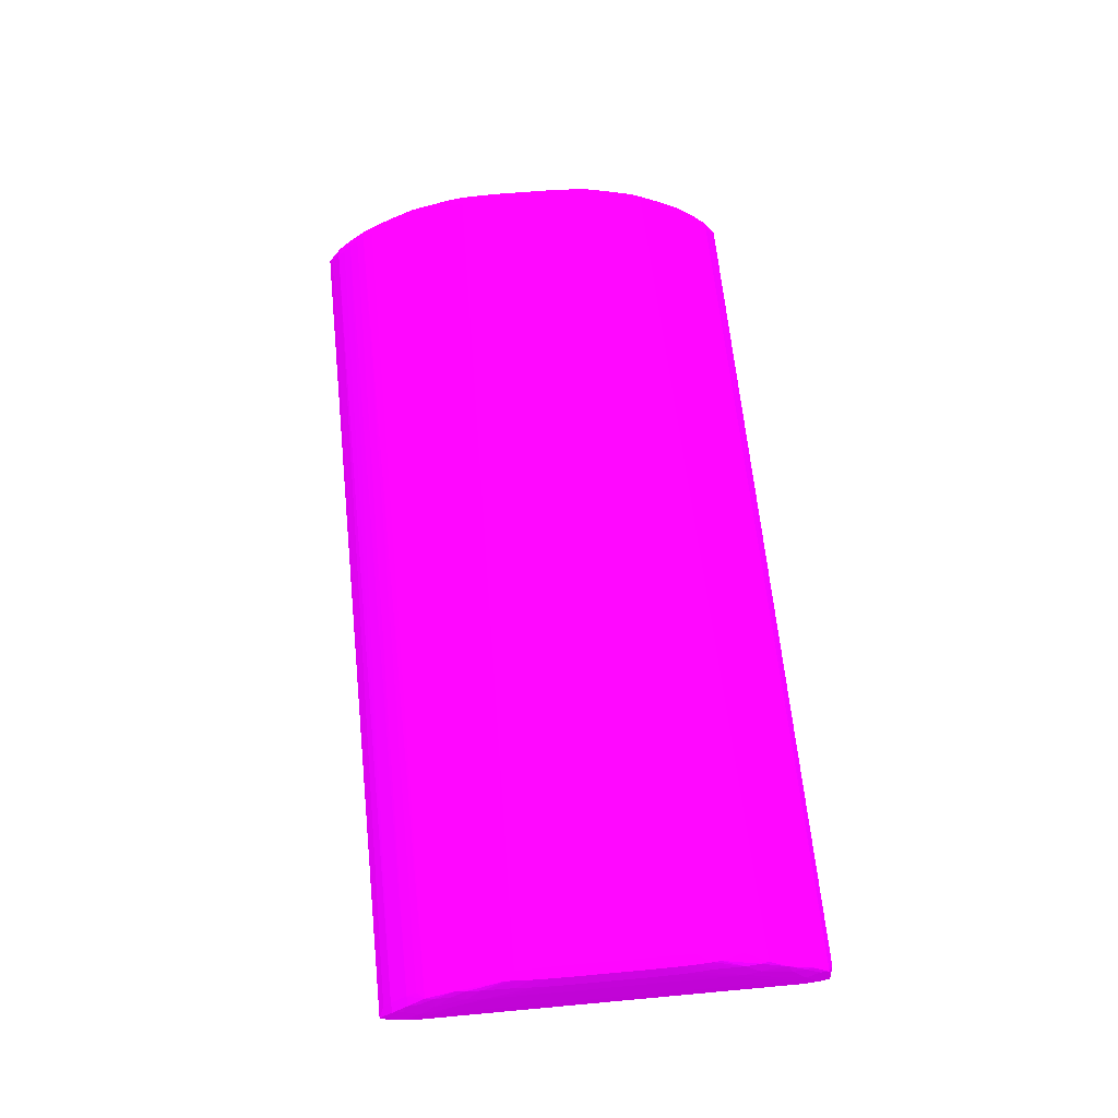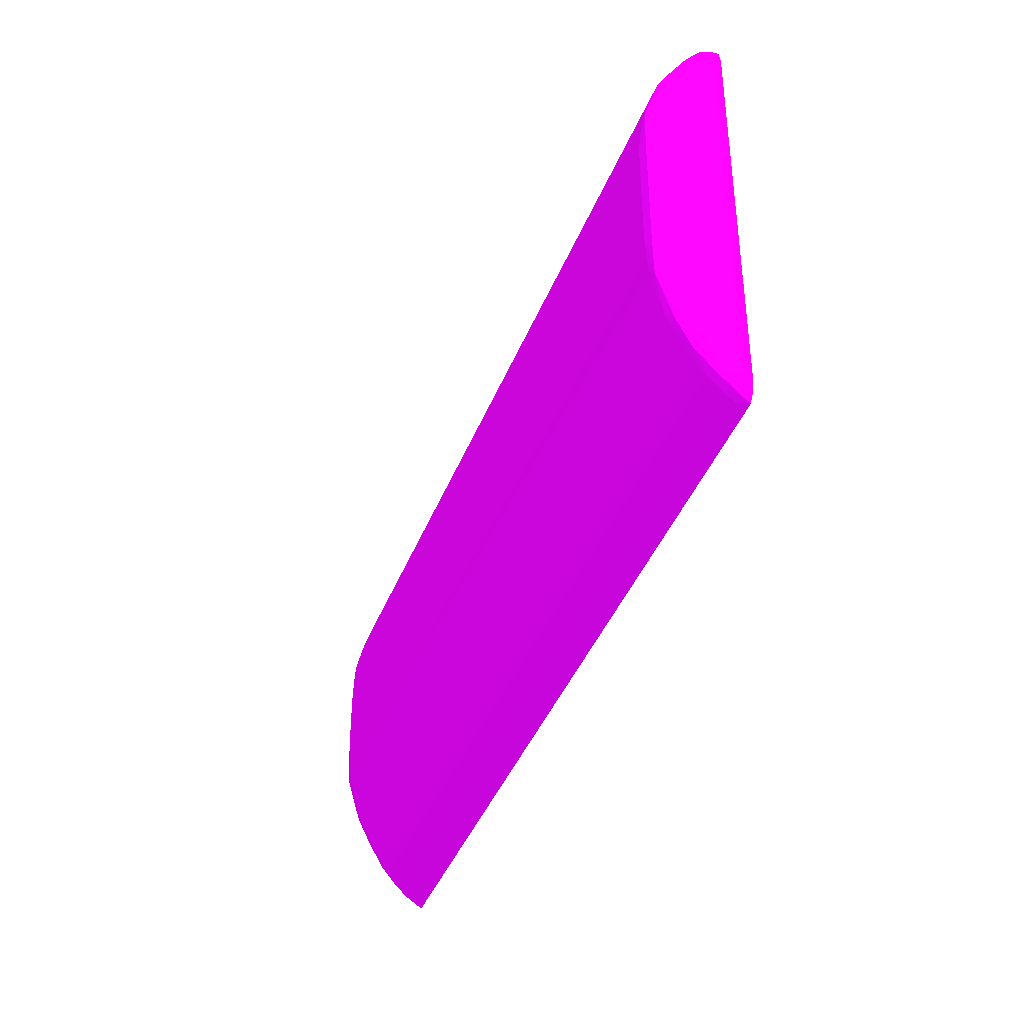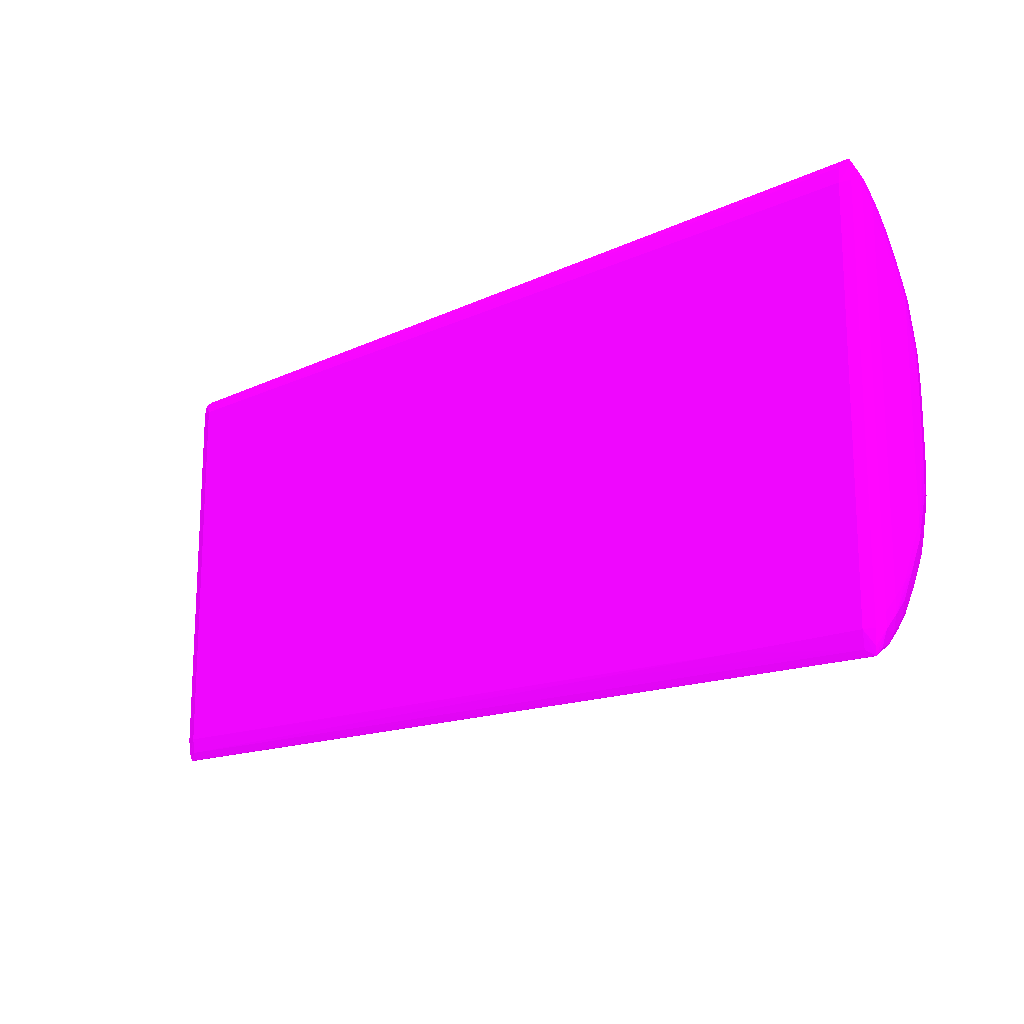
<metadata>
{"format":"obj","ext":"obj","renderer":"f3d","projection":"perspective","resolution":1024,"background":"white","views":[{"elev":59.8,"azim":-95.4,"up":"+Y"},{"elev":-37.7,"azim":-108.8,"up":"+Z"},{"elev":-16.7,"azim":43.0,"up":"+Z"}]}
</metadata>
<code>
v 0.2266 0.01821 -0.04076 0.5647 0.01569 0.6157
v 0.2266 0.01829 -0.04076 0.5647 0.01569 0.6157
v 0.2271 0.01821 -0.04076 0.5647 0.01569 0.6157
v 0.2262 0.01798 -0.04014 0.5647 0.01569 0.6157
v 0.1389 0.01788 -0.03851 0.5647 0.01569 0.6157
v 0.1389 0.01818 -0.0393 0.5647 0.01569 0.6157
v 0.2262 0.01886 -0.04044 0.5647 0.01569 0.6157
v 0.2271 0.01829 -0.04076 0.5647 0.01569 0.6157
v 0.1389 0.01833 -0.0393 0.5647 0.01569 0.6157
v 0.2274 0.01886 -0.04 0.5647 0.01569 0.6157
v 0.2278 0.01898 -0.03851 0.5647 0.01569 0.6157
v 0.2273 0.01807 -0.04 0.5647 0.01569 0.6157
v 0.2263 0.01764 -0.03851 0.5647 0.01569 0.6157
v 0.2249 0.01794 -0.03995 0.5647 0.01569 0.6157
v 0.1967 0.01769 -0.03851 0.5647 0.01569 0.6157
v 0.1922 0.0177 -0.03851 0.5647 0.01569 0.6157
v 0.1389 0.01764 -0.03703 0.5647 0.01569 0.6157
v 0.138 0.01806 -0.03851 0.5647 0.01569 0.6157
v 0.1381 0.0182 -0.03929 0.5647 0.01569 0.6157
v 0.2263 0.0201 -0.03962 0.5647 0.01569 0.6157
v 0.1389 0.01908 -0.03883 0.5647 0.01569 0.6157
v 0.2273 0.01999 -0.03952 0.5647 0.01569 0.6157
v 0.1381 0.0183 -0.03929 0.5647 0.01569 0.6157
v 0.2275 0.02047 -0.03854 0.5647 0.01569 0.6157
v 0.2279 0.02046 -0.03703 0.5647 0.01569 0.6157
v 0.2278 0.01898 -0.03703 0.5647 0.01569 0.6157
v 0.2274 0.01794 -0.03851 0.5647 0.01569 0.6157
v 0.2263 0.01764 0.001495 0.5647 0.01569 0.6157
v 0.213 0.01764 -0.03851 0.5647 0.01569 0.6157
v 0.2115 0.01764 -0.03851 0.5647 0.01569 0.6157
v 0.1389 0.01764 0.001495 0.5647 0.01569 0.6157
v 0.1378 0.01794 -0.03703 0.5647 0.01569 0.6157
v 0.1375 0.01898 -0.03703 0.5647 0.01569 0.6157
v 0.1379 0.01887 -0.03849 0.5647 0.01569 0.6157
v 0.2263 0.02085 -0.03891 0.5647 0.01569 0.6157
v 0.1389 0.02001 -0.03809 0.5647 0.01569 0.6157
v 0.138 0.01991 -0.03798 0.5647 0.01569 0.6157
v 0.2273 0.02146 -0.03806 0.5647 0.01569 0.6157
v 0.2275 0.02195 -0.03701 0.5647 0.01569 0.6157
v 0.2278 0.02194 -0.03555 0.5647 0.01569 0.6157
v 0.2279 0.02342 -0.03259 0.5647 0.01569 0.6157
v 0.2279 0.02194 -0.03407 0.5647 0.01569 0.6157
v 0.2279 0.02046 -0.03555 0.5647 0.01569 0.6157
v 0.2278 0.01898 1.34e-05 0.5647 0.01569 0.6157
v 0.2274 0.01794 0.001495 0.5647 0.01569 0.6157
v 0.2273 0.01807 0.002976 0.5647 0.01569 0.6157
v 0.2271 0.01821 0.003742 0.5647 0.01569 0.6157
v 0.2262 0.01798 0.003119 0.5647 0.01569 0.6157
v 0.2249 0.01794 0.002923 0.5647 0.01569 0.6157
v 0.1389 0.01794 0.002727 0.5647 0.01569 0.6157
v 0.1379 0.01804 0.002575 0.5647 0.01569 0.6157
v 0.1378 0.01794 0.001495 0.5647 0.01569 0.6157
v 0.1374 0.01898 -0.03555 0.5647 0.01569 0.6157
v 0.1374 0.02046 -0.03555 0.5647 0.01569 0.6157
v 0.1378 0.02043 -0.03699 0.5647 0.01569 0.6157
v 0.1374 0.02046 -0.03407 0.5647 0.01569 0.6157
v 0.2263 0.02157 -0.03817 0.5647 0.01569 0.6157
v 0.138 0.02136 -0.03646 0.5647 0.01569 0.6157
v 0.1389 0.02075 -0.03729 0.5647 0.01569 0.6157
v 0.2272 0.02284 -0.03649 0.5647 0.01569 0.6157
v 0.2274 0.02315 -0.03555 0.5647 0.01569 0.6157
v 0.2275 0.02355 -0.03419 0.5647 0.01569 0.6157
v 0.2275 0.02471 -0.03259 0.5647 0.01569 0.6157
v 0.2279 0.02491 -0.02962 0.5647 0.01569 0.6157
v 0.2279 0.02491 -0.02814 0.5647 0.01569 0.6157
v 0.2279 0.02046 -0.001468 0.5647 0.01569 0.6157
v 0.2279 0.02046 1.34e-05 0.5647 0.01569 0.6157
v 0.2278 0.01898 0.001495 0.5647 0.01569 0.6157
v 0.2266 0.01821 0.003742 0.5647 0.01569 0.6157
v 0.2274 0.01886 0.002984 0.5647 0.01569 0.6157
v 0.2271 0.01829 0.003742 0.5647 0.01569 0.6157
v 0.1389 0.01898 0.002841 0.5647 0.01569 0.6157
v 0.1379 0.01898 0.002553 0.5647 0.01569 0.6157
v 0.1375 0.01898 0.001495 0.5647 0.01569 0.6157
v 0.1374 0.01898 1.34e-05 0.5647 0.01569 0.6157
v 0.1375 0.02194 -0.03407 0.5647 0.01569 0.6157
v 0.1374 0.02194 -0.03259 0.5647 0.01569 0.6157
v 0.1379 0.02189 -0.03543 0.5647 0.01569 0.6157
v 0.1374 0.02046 -0.001468 0.5647 0.01569 0.6157
v 0.2263 0.02231 -0.03731 0.5647 0.01569 0.6157
v 0.1389 0.02144 -0.03655 0.5647 0.01569 0.6157
v 0.1381 0.02271 -0.03485 0.5647 0.01569 0.6157
v 0.2273 0.0244 -0.03377 0.5647 0.01569 0.6157
v 0.2263 0.02291 -0.03657 0.5647 0.01569 0.6157
v 0.2263 0.02358 -0.03555 0.5647 0.01569 0.6157
v 0.2263 0.0241 -0.03471 0.5647 0.01569 0.6157
v 0.2275 0.02607 -0.02962 0.5647 0.01569 0.6157
v 0.2273 0.02588 -0.03086 0.5647 0.01569 0.6157
v 0.2277 0.02639 -0.02517 0.5647 0.01569 0.6157
v 0.2278 0.02639 -0.02221 0.5647 0.01569 0.6157
v 0.2279 0.02491 -0.008878 0.5647 0.01569 0.6157
v 0.2278 0.02639 -0.02073 0.5647 0.01569 0.6157
v 0.2279 0.02194 -0.002949 0.5647 0.01569 0.6157
v 0.2279 0.02342 -0.004434 0.5647 0.01569 0.6157
v 0.2278 0.02194 -0.001468 0.5647 0.01569 0.6157
v 0.2275 0.02047 0.001516 0.5647 0.01569 0.6157
v 0.2266 0.01829 0.003742 0.5647 0.01569 0.6157
v 0.2273 0.01999 0.002497 0.5647 0.01569 0.6157
v 0.2263 0.0201 0.002601 0.5647 0.01569 0.6157
v 0.2262 0.01886 0.003411 0.5647 0.01569 0.6157
v 0.1389 0.01982 0.002348 0.5647 0.01569 0.6157
v 0.1381 0.0198 0.002322 0.5647 0.01569 0.6157
v 0.1375 0.02046 1.34e-05 0.5647 0.01569 0.6157
v 0.1379 0.02036 0.001377 0.5647 0.01569 0.6157
v 0.1375 0.02342 -0.0311 0.5647 0.01569 0.6157
v 0.1378 0.02345 -0.03252 0.5647 0.01569 0.6157
v 0.1379 0.02293 -0.03407 0.5647 0.01569 0.6157
v 0.1374 0.02342 -0.02814 0.5647 0.01569 0.6157
v 0.1374 0.02342 -0.02962 0.5647 0.01569 0.6157
v 0.1374 0.02194 -0.002949 0.5647 0.01569 0.6157
v 0.1374 0.02342 -0.005916 0.5647 0.01569 0.6157
v 0.1374 0.02342 -0.007397 0.5647 0.01569 0.6157
v 0.1389 0.02218 -0.03561 0.5647 0.01569 0.6157
v 0.1381 0.02424 -0.03198 0.5647 0.01569 0.6157
v 0.1389 0.02428 -0.03205 0.5647 0.01569 0.6157
v 0.1389 0.02317 -0.03407 0.5647 0.01569 0.6157
v 0.1389 0.02272 -0.03487 0.5647 0.01569 0.6157
v 0.2263 0.0245 -0.03397 0.5647 0.01569 0.6157
v 0.2263 0.02563 -0.03181 0.5647 0.01569 0.6157
v 0.2272 0.02724 -0.02637 0.5647 0.01569 0.6157
v 0.2273 0.02732 -0.02517 0.5647 0.01569 0.6157
v 0.2263 0.02598 -0.03107 0.5647 0.01569 0.6157
v 0.2263 0.02648 -0.02962 0.5647 0.01569 0.6157
v 0.2274 0.02737 -0.02369 0.5647 0.01569 0.6157
v 0.2274 0.02741 -0.02221 0.5647 0.01569 0.6157
v 0.2274 0.02743 -0.02073 0.5647 0.01569 0.6157
v 0.2278 0.02639 -0.01629 0.5647 0.01569 0.6157
v 0.2278 0.02639 -0.01481 0.5647 0.01569 0.6157
v 0.2279 0.02491 -0.007397 0.5647 0.01569 0.6157
v 0.2277 0.02491 -0.005916 0.5647 0.01569 0.6157
v 0.2275 0.02355 -0.002831 0.5647 0.01569 0.6157
v 0.2274 0.02315 -0.001468 0.5647 0.01569 0.6157
v 0.2275 0.02195 -1.274e-05 0.5647 0.01569 0.6157
v 0.2273 0.02146 0.001037 0.5647 0.01569 0.6157
v 0.2263 0.02084 0.001895 0.5647 0.01569 0.6157
v 0.1389 0.02057 0.001551 0.5647 0.01569 0.6157
v 0.1381 0.02125 0.0008019 0.5647 0.01569 0.6157
v 0.2263 0.02157 0.001155 0.5647 0.01569 0.6157
v 0.1379 0.02156 1.34e-05 0.5647 0.01569 0.6157
v 0.1377 0.02205 -0.001368 0.5647 0.01569 0.6157
v 0.1378 0.02463 -0.02962 0.5647 0.01569 0.6157
v 0.1379 0.02441 -0.0311 0.5647 0.01569 0.6157
v 0.1375 0.02491 -0.02221 0.5647 0.01569 0.6157
v 0.1375 0.02491 -0.02369 0.5647 0.01569 0.6157
v 0.1375 0.02491 -0.02517 0.5647 0.01569 0.6157
v 0.1376 0.02491 -0.02666 0.5647 0.01569 0.6157
v 0.1376 0.02342 -0.004434 0.5647 0.01569 0.6157
v 0.1378 0.02458 -0.005916 0.5647 0.01569 0.6157
v 0.1377 0.02491 -0.008878 0.5647 0.01569 0.6157
v 0.1376 0.02491 -0.01036 0.5647 0.01569 0.6157
v 0.1375 0.02491 -0.01184 0.5647 0.01569 0.6157
v 0.1375 0.02491 -0.01333 0.5647 0.01569 0.6157
v 0.1375 0.02491 -0.01481 0.5647 0.01569 0.6157
v 0.1381 0.02568 -0.02752 0.5647 0.01569 0.6157
v 0.1389 0.02466 -0.0311 0.5647 0.01569 0.6157
v 0.2263 0.02709 -0.02728 0.5647 0.01569 0.6157
v 0.2263 0.02729 -0.02654 0.5647 0.01569 0.6157
v 0.2263 0.02749 -0.02517 0.5647 0.01569 0.6157
v 0.2263 0.02758 -0.02369 0.5647 0.01569 0.6157
v 0.2263 0.02766 -0.02221 0.5647 0.01569 0.6157
v 0.1404 0.02514 -0.02962 0.5647 0.01569 0.6157
v 0.1389 0.0257 -0.02759 0.5647 0.01569 0.6157
v 0.2263 0.02769 -0.02073 0.5647 0.01569 0.6157
v 0.2263 0.02769 -0.01777 0.5647 0.01569 0.6157
v 0.2274 0.02743 -0.01629 0.5647 0.01569 0.6157
v 0.2278 0.02639 -0.01333 0.5647 0.01569 0.6157
v 0.2274 0.02741 -0.01481 0.5647 0.01569 0.6157
v 0.2277 0.02639 -0.01184 0.5647 0.01569 0.6157
v 0.2275 0.02607 -0.007397 0.5647 0.01569 0.6157
v 0.2273 0.02582 -0.005916 0.5647 0.01569 0.6157
v 0.2274 0.0249 -0.004583 0.5647 0.01569 0.6157
v 0.2273 0.0244 -0.003245 0.5647 0.01569 0.6157
v 0.2272 0.02284 -0.0005268 0.5647 0.01569 0.6157
v 0.1389 0.02125 0.0008106 0.5647 0.01569 0.6157
v 0.1379 0.02291 -0.001794 0.5647 0.01569 0.6157
v 0.1389 0.02191 1.34e-05 0.5647 0.01569 0.6157
v 0.1389 0.0226 -0.0008579 0.5647 0.01569 0.6157
v 0.2263 0.02231 0.0002922 0.5647 0.01569 0.6157
v 0.138 0.02573 -0.02666 0.5647 0.01569 0.6157
v 0.1379 0.02586 -0.02221 0.5647 0.01569 0.6157
v 0.1379 0.02584 -0.02369 0.5647 0.01569 0.6157
v 0.138 0.0258 -0.02517 0.5647 0.01569 0.6157
v 0.1379 0.02341 -0.003088 0.5647 0.01569 0.6157
v 0.138 0.02433 -0.004434 0.5647 0.01569 0.6157
v 0.1382 0.02565 -0.008137 0.5647 0.01569 0.6157
v 0.1381 0.0257 -0.008878 0.5647 0.01569 0.6157
v 0.138 0.02578 -0.01036 0.5647 0.01569 0.6157
v 0.1379 0.02583 -0.01184 0.5647 0.01569 0.6157
v 0.1379 0.02586 -0.01333 0.5647 0.01569 0.6157
v 0.1379 0.02586 -0.01481 0.5647 0.01569 0.6157
v 0.1389 0.02595 -0.02517 0.5647 0.01569 0.6157
v 0.1389 0.02582 -0.02666 0.5647 0.01569 0.6157
v 0.1389 0.02511 -0.02962 0.5647 0.01569 0.6157
v 0.1389 0.02603 -0.02369 0.5647 0.01569 0.6157
v 0.1389 0.02607 -0.02221 0.5647 0.01569 0.6157
v 0.2263 0.02769 -0.01629 0.5647 0.01569 0.6157
v 0.1389 0.02607 -0.01481 0.5647 0.01569 0.6157
v 0.2274 0.02737 -0.01333 0.5647 0.01569 0.6157
v 0.2263 0.02766 -0.01481 0.5647 0.01569 0.6157
v 0.2273 0.02732 -0.01184 0.5647 0.01569 0.6157
v 0.2272 0.02724 -0.01065 0.5647 0.01569 0.6157
v 0.2271 0.02565 -0.005175 0.5647 0.01569 0.6157
v 0.2263 0.0241 -0.002313 0.5647 0.01569 0.6157
v 0.2263 0.02358 -0.001468 0.5647 0.01569 0.6157
v 0.2263 0.0229 -0.0004484 0.5647 0.01569 0.6157
v 0.1382 0.02417 -0.003676 0.5647 0.01569 0.6157
v 0.1389 0.02302 -0.001598 0.5647 0.01569 0.6157
v 0.1388 0.02574 -0.008747 0.5647 0.01569 0.6157
v 0.1389 0.02592 -0.01036 0.5647 0.01569 0.6157
v 0.1389 0.025 -0.005916 0.5647 0.01569 0.6157
v 0.2263 0.02648 -0.007397 0.5647 0.01569 0.6157
v 0.2263 0.02709 -0.009736 0.5647 0.01569 0.6157
v 0.2263 0.02729 -0.01048 0.5647 0.01569 0.6157
v 0.2263 0.02749 -0.01184 0.5647 0.01569 0.6157
v 0.1389 0.02602 -0.01184 0.5647 0.01569 0.6157
v 0.1389 0.02607 -0.01333 0.5647 0.01569 0.6157
v 0.2263 0.02758 -0.01333 0.5647 0.01569 0.6157
v 0.2265 0.02591 -0.005794 0.5647 0.01569 0.6157
v 0.2271 0.02565 -0.005175 0.5647 0.01569 0.6157
v 0.139 0.02443 -0.004286 0.5647 0.01569 0.6157
f 1 2 8
f 1 8 3
f 1 3 4
f 1 4 5
f 1 5 6
f 1 6 9
f 1 9 2
f 2 7 8
f 2 9 7
f 3 8 10
f 3 10 11
f 3 11 12
f 3 12 13
f 3 13 4
f 4 13 14
f 4 14 15
f 4 15 16
f 4 16 5
f 5 17 18
f 5 18 19
f 5 19 6
f 5 16 17
f 6 19 23
f 6 23 9
f 7 20 8
f 7 9 21
f 7 21 20
f 8 20 22
f 8 22 10
f 9 23 21
f 10 22 24
f 10 24 11
f 11 24 25
f 11 25 26
f 11 26 27
f 11 27 12
f 12 27 13
f 13 27 45
f 13 45 28
f 13 28 31
f 13 31 17
f 13 17 29
f 13 29 14
f 14 29 30
f 14 30 15
f 15 30 17
f 15 17 16
f 17 31 52
f 17 52 32
f 17 32 18
f 17 30 29
f 18 32 33
f 18 33 19
f 19 33 34
f 19 34 23
f 20 35 22
f 20 21 36
f 20 36 35
f 21 23 37
f 21 37 36
f 22 38 24
f 22 35 38
f 23 34 37
f 24 39 40
f 24 40 25
f 24 38 39
f 25 41 42
f 25 42 43
f 25 43 26
f 25 40 41
f 26 43 66
f 26 66 44
f 26 44 45
f 26 45 27
f 28 45 46
f 28 46 47
f 28 47 48
f 28 48 49
f 28 49 31
f 31 50 51
f 31 51 52
f 31 49 48
f 31 48 50
f 32 52 75
f 32 75 53
f 32 53 33
f 33 54 55
f 33 55 34
f 33 53 56
f 33 56 54
f 34 55 37
f 35 57 38
f 35 36 57
f 36 37 58
f 36 58 59
f 36 59 57
f 37 55 58
f 38 57 60
f 38 60 39
f 39 60 61
f 39 61 40
f 40 61 62
f 40 62 63
f 40 63 41
f 41 64 42
f 41 63 64
f 42 64 65
f 42 65 91
f 42 91 93
f 42 93 66
f 42 66 43
f 44 67 68
f 44 68 45
f 44 66 67
f 45 68 46
f 46 68 47
f 47 69 48
f 47 68 70
f 47 70 71
f 47 71 97
f 47 97 69
f 48 69 50
f 50 72 51
f 50 69 72
f 51 72 73
f 51 73 74
f 51 74 52
f 52 74 75
f 53 75 79
f 53 79 56
f 54 76 55
f 54 56 77
f 54 77 76
f 55 78 58
f 55 76 78
f 56 79 112
f 56 112 108
f 56 108 77
f 57 80 60
f 57 59 81
f 57 81 80
f 58 82 81
f 58 81 59
f 58 78 82
f 60 83 61
f 60 80 84
f 60 84 85
f 60 85 86
f 60 86 83
f 61 83 63
f 61 63 62
f 63 87 64
f 63 83 88
f 63 88 87
f 64 87 89
f 64 89 90
f 64 90 65
f 65 90 92
f 65 92 127
f 65 127 91
f 66 93 67
f 67 94 95
f 67 95 96
f 67 96 68
f 67 93 94
f 68 96 70
f 69 97 72
f 70 98 71
f 70 96 98
f 71 98 99
f 71 99 100
f 71 100 97
f 72 101 102
f 72 102 73
f 72 97 100
f 72 100 101
f 73 102 74
f 74 103 79
f 74 79 75
f 74 102 104
f 74 104 103
f 76 77 105
f 76 105 106
f 76 106 107
f 76 107 78
f 77 108 109
f 77 109 105
f 78 107 82
f 79 110 111
f 79 111 112
f 79 103 110
f 80 81 84
f 81 82 113
f 81 113 84
f 82 107 114
f 82 114 115
f 82 115 116
f 82 116 117
f 82 117 113
f 83 86 118
f 83 118 119
f 83 119 88
f 84 113 117
f 84 117 85
f 85 117 86
f 86 117 116
f 86 116 115
f 86 115 118
f 87 88 120
f 87 120 121
f 87 121 89
f 88 119 122
f 88 122 123
f 88 123 120
f 89 121 124
f 89 124 125
f 89 125 90
f 90 125 126
f 90 126 92
f 91 127 128
f 91 128 129
f 91 129 93
f 92 126 165
f 92 165 127
f 93 129 94
f 94 129 130
f 94 130 95
f 95 130 131
f 95 131 132
f 95 132 133
f 95 133 96
f 96 133 134
f 96 134 98
f 98 134 135
f 98 135 99
f 99 135 101
f 99 101 100
f 101 136 137
f 101 137 102
f 101 135 138
f 101 138 136
f 102 137 104
f 103 104 139
f 103 139 140
f 103 140 110
f 104 137 139
f 105 141 142
f 105 142 106
f 105 109 141
f 106 142 107
f 107 142 114
f 108 112 153
f 108 153 143
f 108 143 109
f 109 143 144
f 109 144 145
f 109 145 146
f 109 146 141
f 110 140 147
f 110 147 111
f 111 147 148
f 111 148 149
f 111 149 150
f 111 150 151
f 111 151 152
f 111 152 112
f 112 152 153
f 114 154 155
f 114 155 115
f 114 142 154
f 115 155 122
f 115 122 119
f 115 119 118
f 120 123 156
f 120 156 157
f 120 157 158
f 120 158 121
f 121 158 159
f 121 159 160
f 121 160 124
f 122 155 123
f 123 155 161
f 123 161 162
f 123 162 156
f 124 160 125
f 125 160 163
f 125 163 126
f 126 163 164
f 126 164 165
f 127 165 128
f 128 166 129
f 128 165 167
f 128 167 166
f 129 166 168
f 129 168 169
f 129 169 130
f 130 169 170
f 130 170 171
f 130 171 172
f 130 172 131
f 131 172 132
f 132 172 173
f 132 173 133
f 133 173 134
f 134 173 138
f 134 138 135
f 136 174 137
f 136 138 174
f 137 175 139
f 137 174 176
f 137 176 177
f 137 177 175
f 138 173 178
f 138 178 174
f 139 175 140
f 140 175 147
f 141 146 179
f 141 179 154
f 141 154 142
f 143 153 190
f 143 190 180
f 143 180 144
f 144 180 181
f 144 181 145
f 145 181 182
f 145 182 146
f 146 182 179
f 147 175 183
f 147 183 184
f 147 184 148
f 148 184 185
f 148 185 186
f 148 186 187
f 148 187 149
f 149 187 150
f 150 187 188
f 150 188 151
f 151 188 189
f 151 189 152
f 152 189 190
f 152 190 153
f 154 179 191
f 154 191 192
f 154 192 162
f 154 162 193
f 154 193 155
f 155 193 161
f 156 162 157
f 157 162 158
f 158 162 192
f 158 192 191
f 158 191 159
f 159 191 194
f 159 194 160
f 160 194 195
f 160 195 163
f 161 193 162
f 163 195 164
f 164 196 165
f 164 195 197
f 164 197 196
f 165 196 167
f 166 167 198
f 166 198 168
f 167 196 199
f 167 199 198
f 168 198 200
f 168 200 169
f 169 200 201
f 169 201 170
f 170 201 202
f 170 202 172
f 170 172 171
f 172 202 173
f 173 202 203
f 173 203 204
f 173 204 205
f 173 205 178
f 174 178 176
f 175 177 206
f 175 206 184
f 175 184 183
f 176 178 205
f 176 205 177
f 177 207 206
f 177 205 204
f 177 204 203
f 177 203 207
f 179 182 194
f 179 194 191
f 180 190 197
f 180 197 195
f 180 195 181
f 181 195 194
f 181 194 182
f 184 206 185
f 185 208 209
f 185 209 186
f 185 206 210
f 185 210 211
f 185 211 212
f 185 212 213
f 185 213 214
f 185 214 208
f 186 209 215
f 186 215 187
f 187 215 188
f 188 215 216
f 188 216 189
f 189 216 197
f 189 197 190
f 196 197 216
f 196 216 199
f 198 199 200
f 199 217 200
f 199 216 215
f 199 215 217
f 200 217 214
f 200 214 201
f 201 214 213
f 201 213 212
f 201 212 211
f 201 211 202
f 202 218 219
f 202 219 203
f 202 211 218
f 203 219 206
f 203 206 207
f 206 220 210
f 206 219 218
f 206 218 220
f 208 214 209
f 209 214 215
f 210 220 211
f 211 220 218
f 214 217 215

</code>
